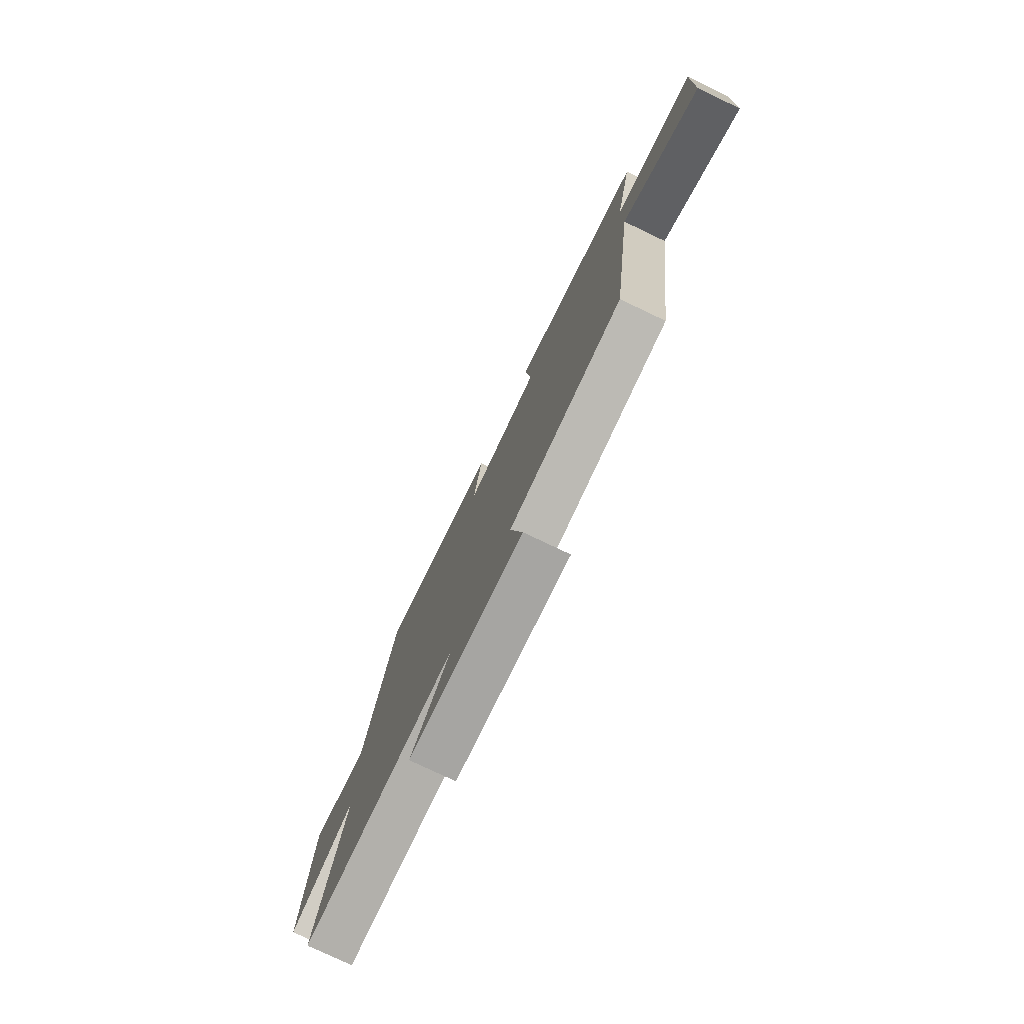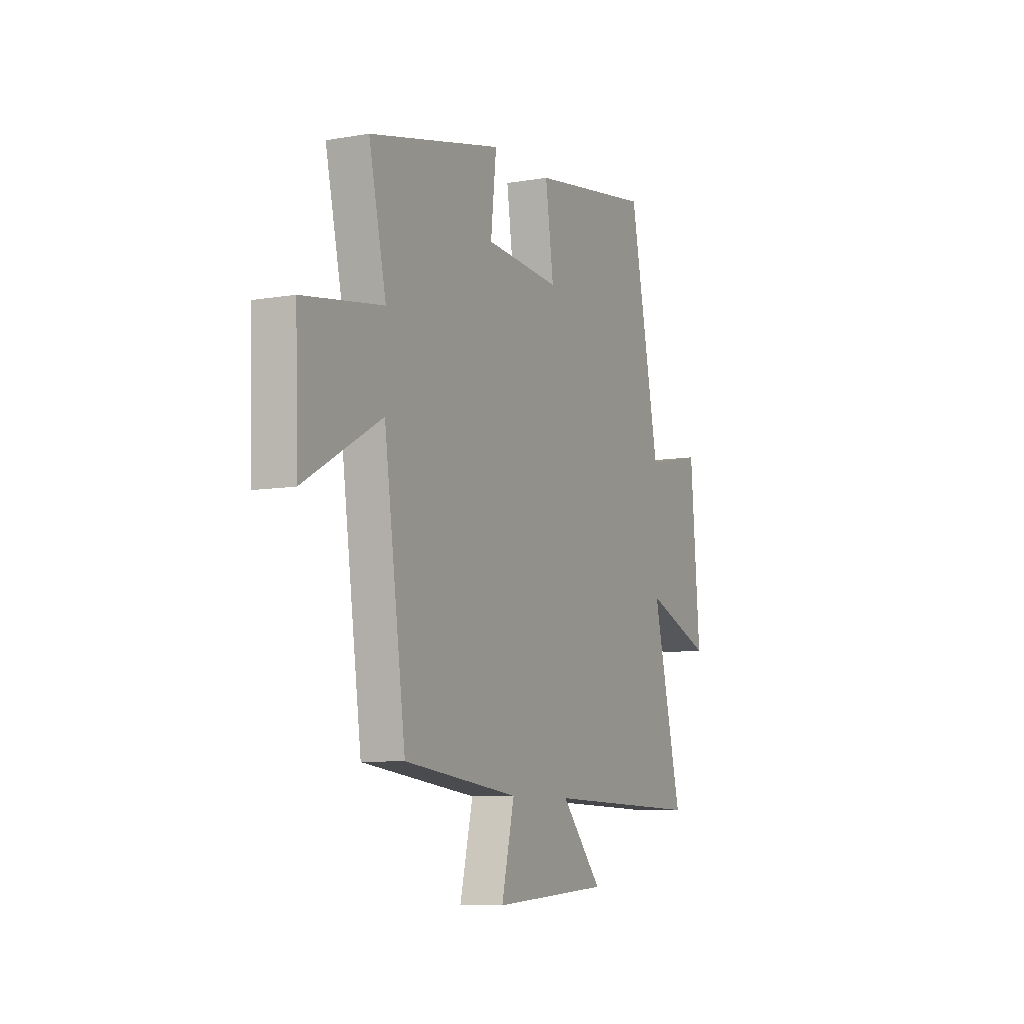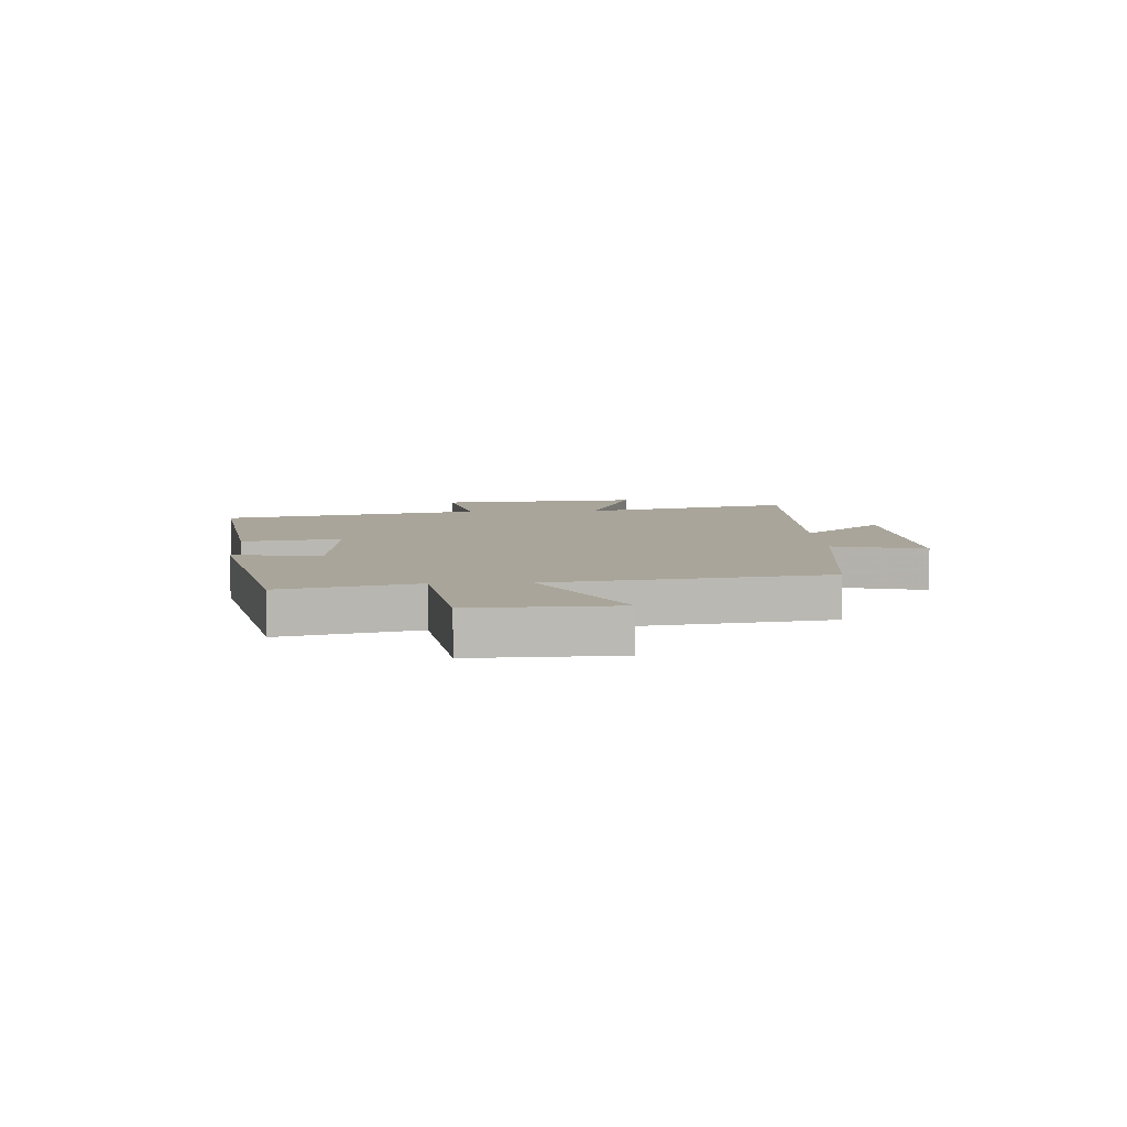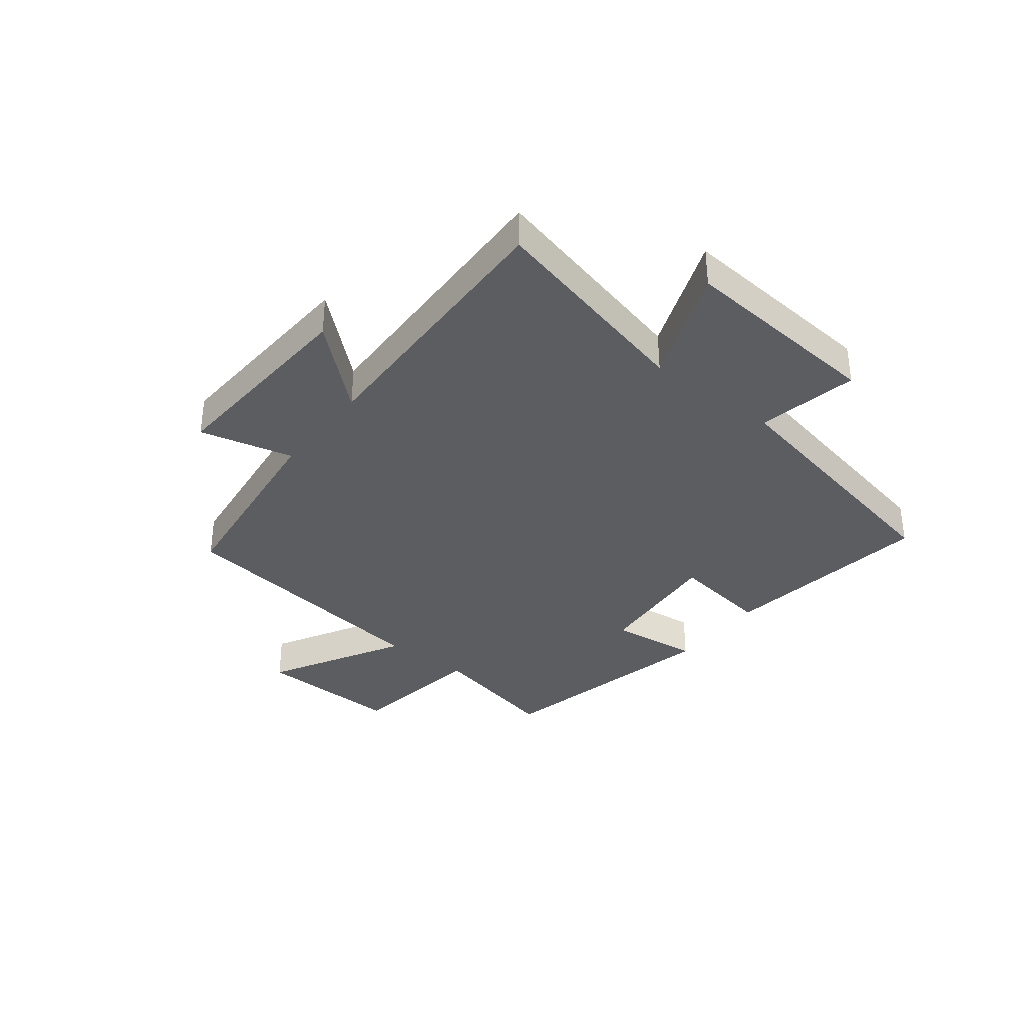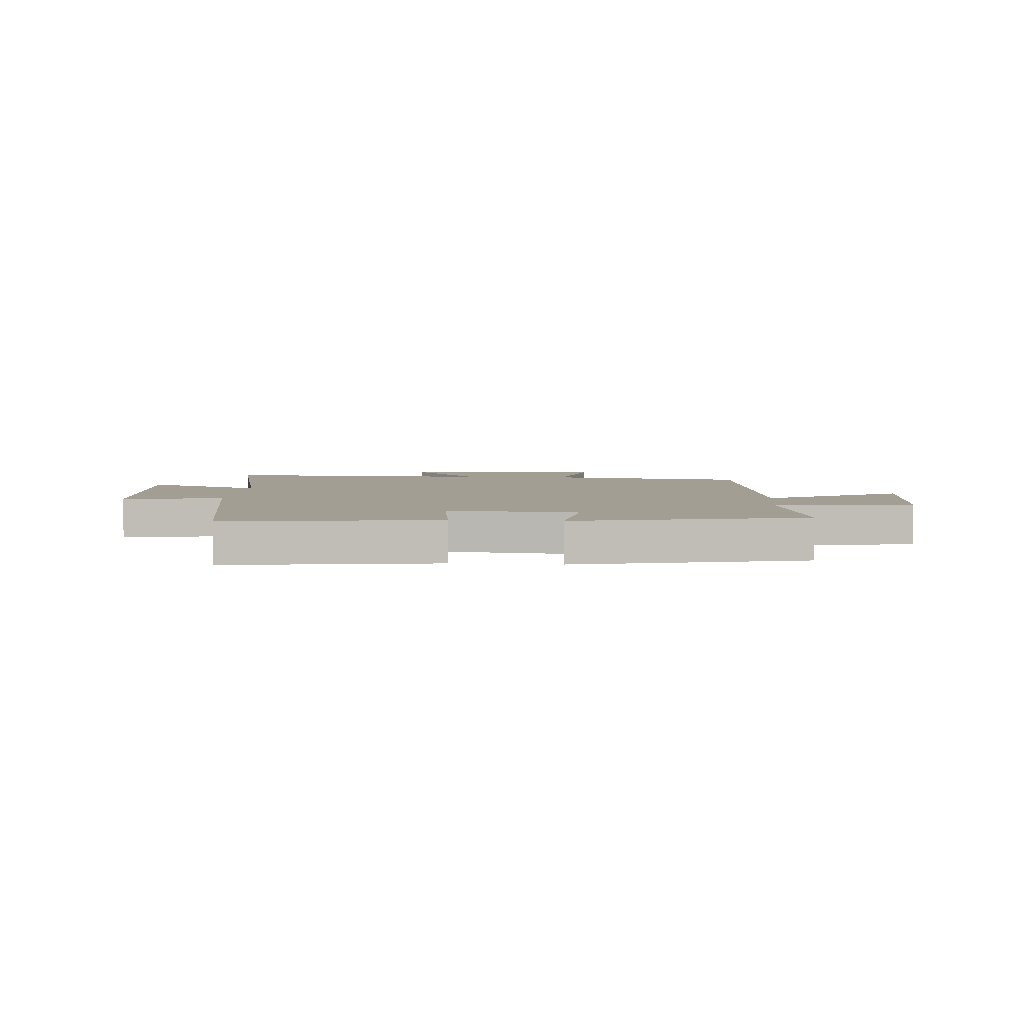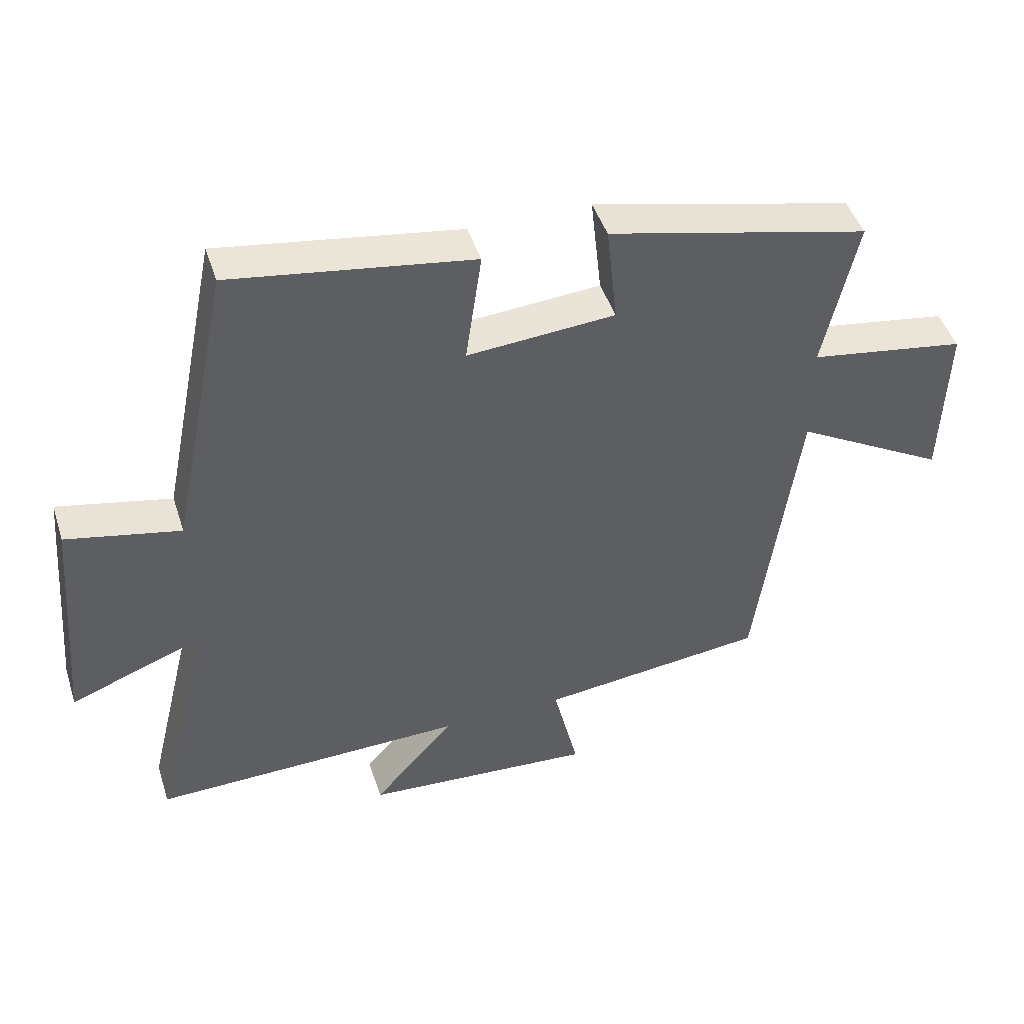
<metadata>
{"format":"obj","ext":"obj","renderer":"f3d","projection":"perspective","resolution":1024,"background":"white","views":[{"elev":-77.2,"azim":64.5,"up":"+Z"},{"elev":-8.2,"azim":115.6,"up":"+Z"},{"elev":7.5,"azim":87.0,"up":"+Y"},{"elev":-35.7,"azim":-127.8,"up":"+Y"},{"elev":5.0,"azim":4.9,"up":"+Y"},{"elev":45.6,"azim":-17.5,"up":"+Z"}]}
</metadata>
<code>
v 0.435 0.07 -0.459
v 0.086 0.07 -0.5
v 0.125 0.07 -0.663
v -0.231 0.07 -0.641
v -0.106 0.07 -0.5
v -0.59 0.07 -0.512
v -0.5 0.07 -0.142
v -0.705 0.07 -0.22
v -0.675 0.07 0.136
v -0.5 0.07 0.1
v -0.408 0.07 0.555
v -0.037 0.07 0.5
v -0.062 0.07 0.327
v 0.166 0.07 0.345
v 0.149 0.07 0.5
v 0.552 0.07 0.407
v 0.5 0.07 0.173
v 0.742 0.07 0.136
v 0.734 0.07 -0.116
v 0.5 0.07 0.015
v 0.435 0 -0.459
v 0.086 0 -0.5
v 0.125 0 -0.663
v -0.231 0 -0.641
v -0.106 0 -0.5
v -0.59 0 -0.512
v -0.5 0 -0.142
v -0.705 0 -0.22
v -0.675 0 0.136
v -0.5 0 0.1
v -0.408 0 0.555
v -0.037 0 0.5
v -0.062 0 0.327
v 0.166 0 0.345
v 0.149 0 0.5
v 0.552 0 0.407
v 0.5 0 0.173
v 0.742 0 0.136
v 0.734 0 -0.116
v 0.5 0 0.015
f 17 18 19 20
f 17 20 1 2
f 14 15 16 17
f 13 14 17 2
f 10 11 12 13
f 10 13 2
f 7 8 9 10
f 7 10 2 3
f 5 6 7
f 5 7 3
f 3 4 5
f 40 39 38 37
f 22 21 40 37
f 37 36 35 34
f 22 37 34 33
f 33 32 31 30
f 22 33 30
f 30 29 28 27
f 23 22 30 27
f 27 26 25
f 23 27 25
f 25 24 23
f 1 21 22 2
f 2 22 23 3
f 3 23 24 4
f 4 24 25 5
f 5 25 26 6
f 6 26 27 7
f 7 27 28 8
f 8 28 29 9
f 9 29 30 10
f 10 30 31 11
f 11 31 32 12
f 12 32 33 13
f 13 33 34 14
f 14 34 35 15
f 15 35 36 16
f 16 36 37 17
f 17 37 38 18
f 18 38 39 19
f 19 39 40 20
f 20 40 21 1

</code>
